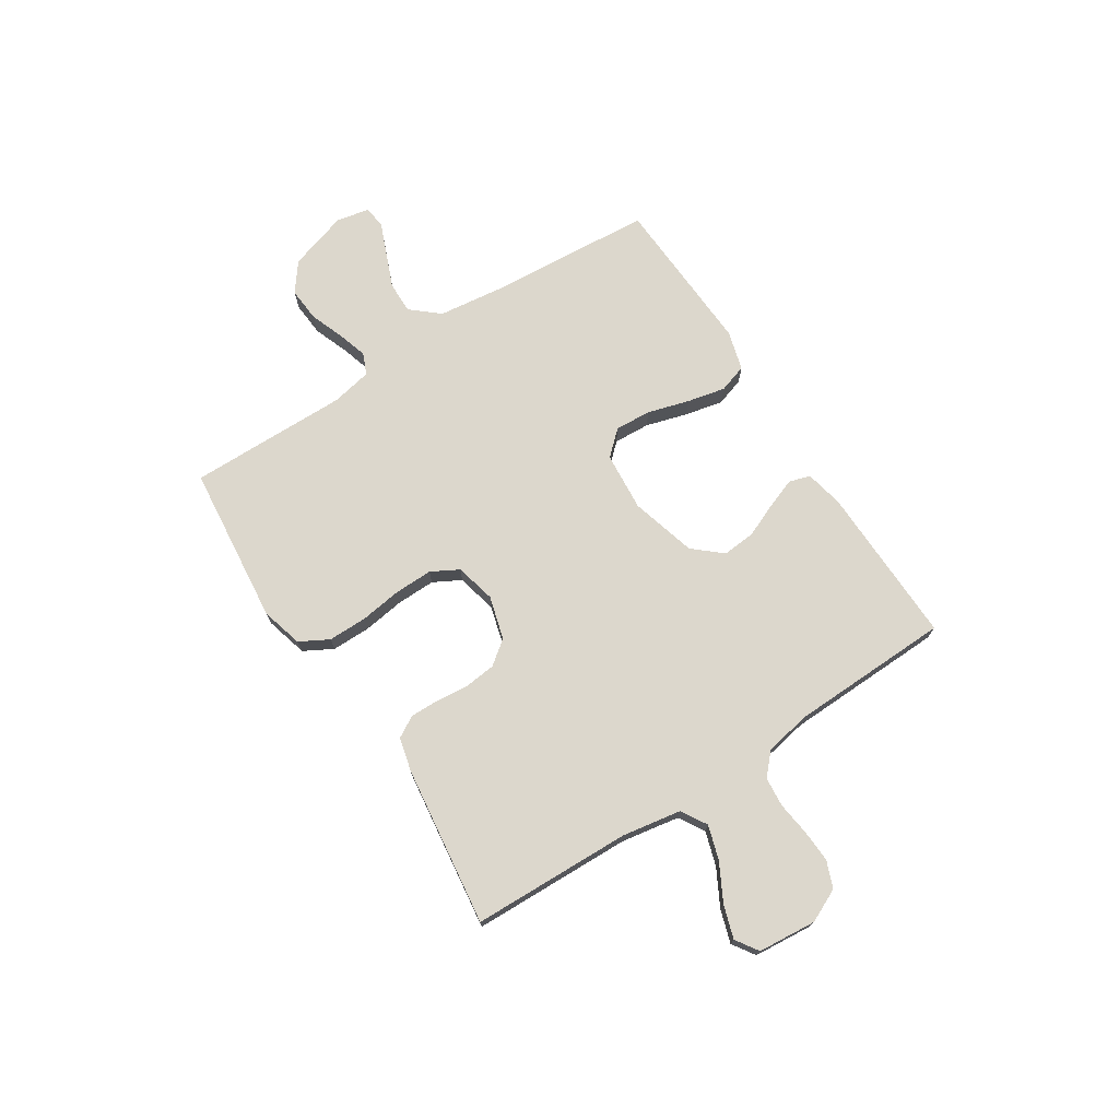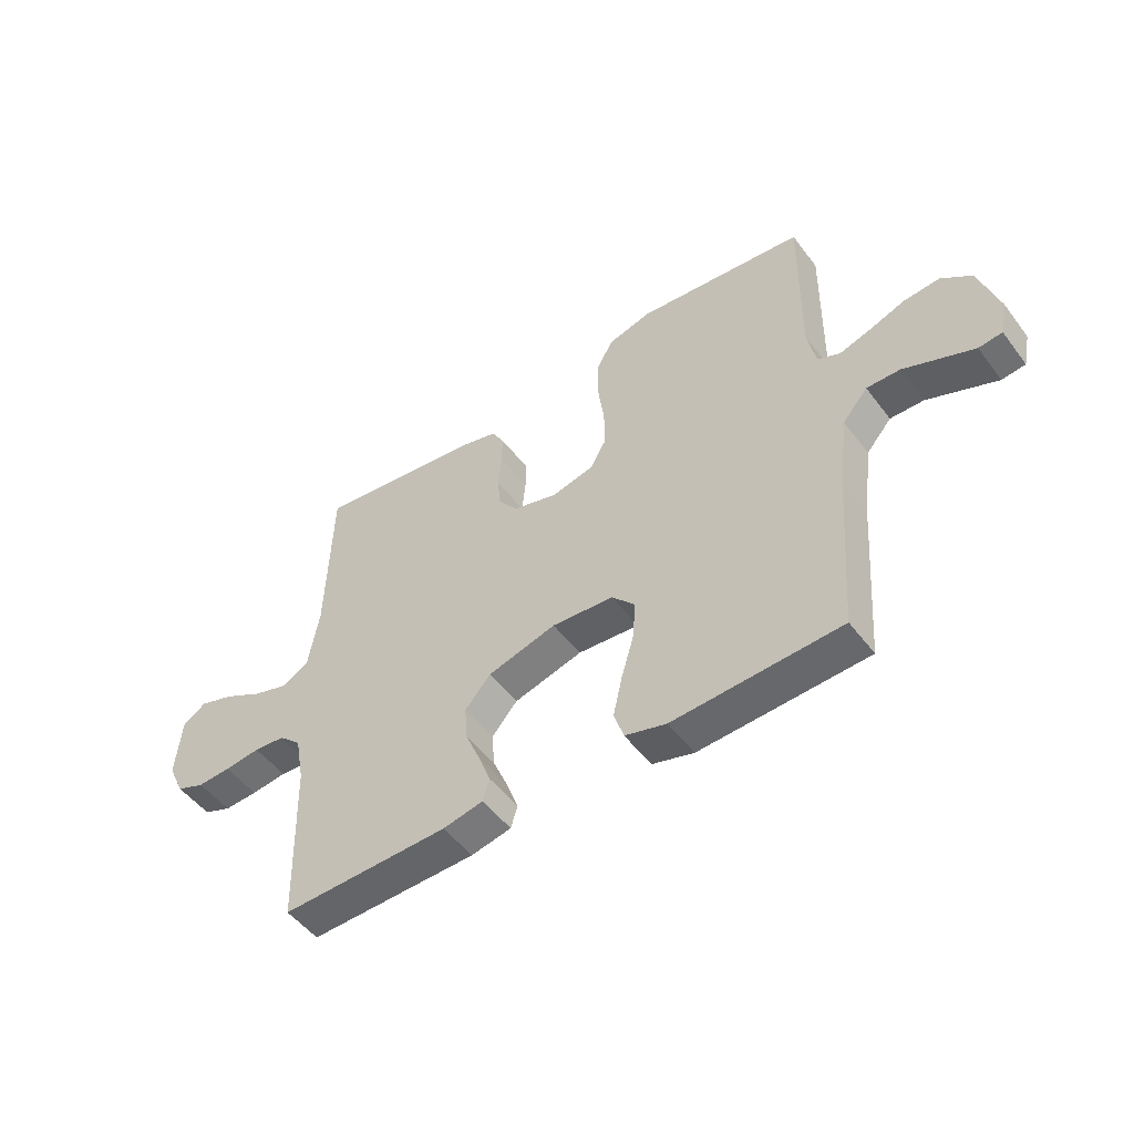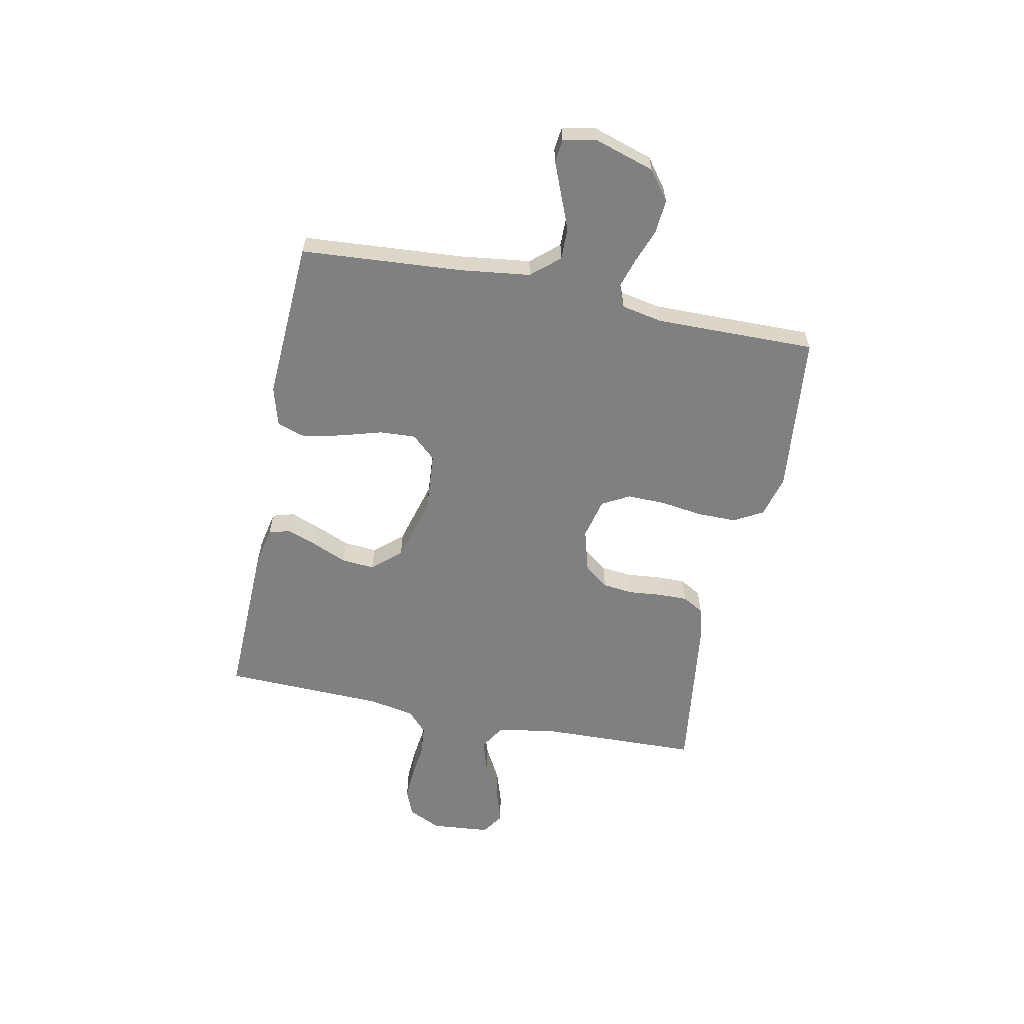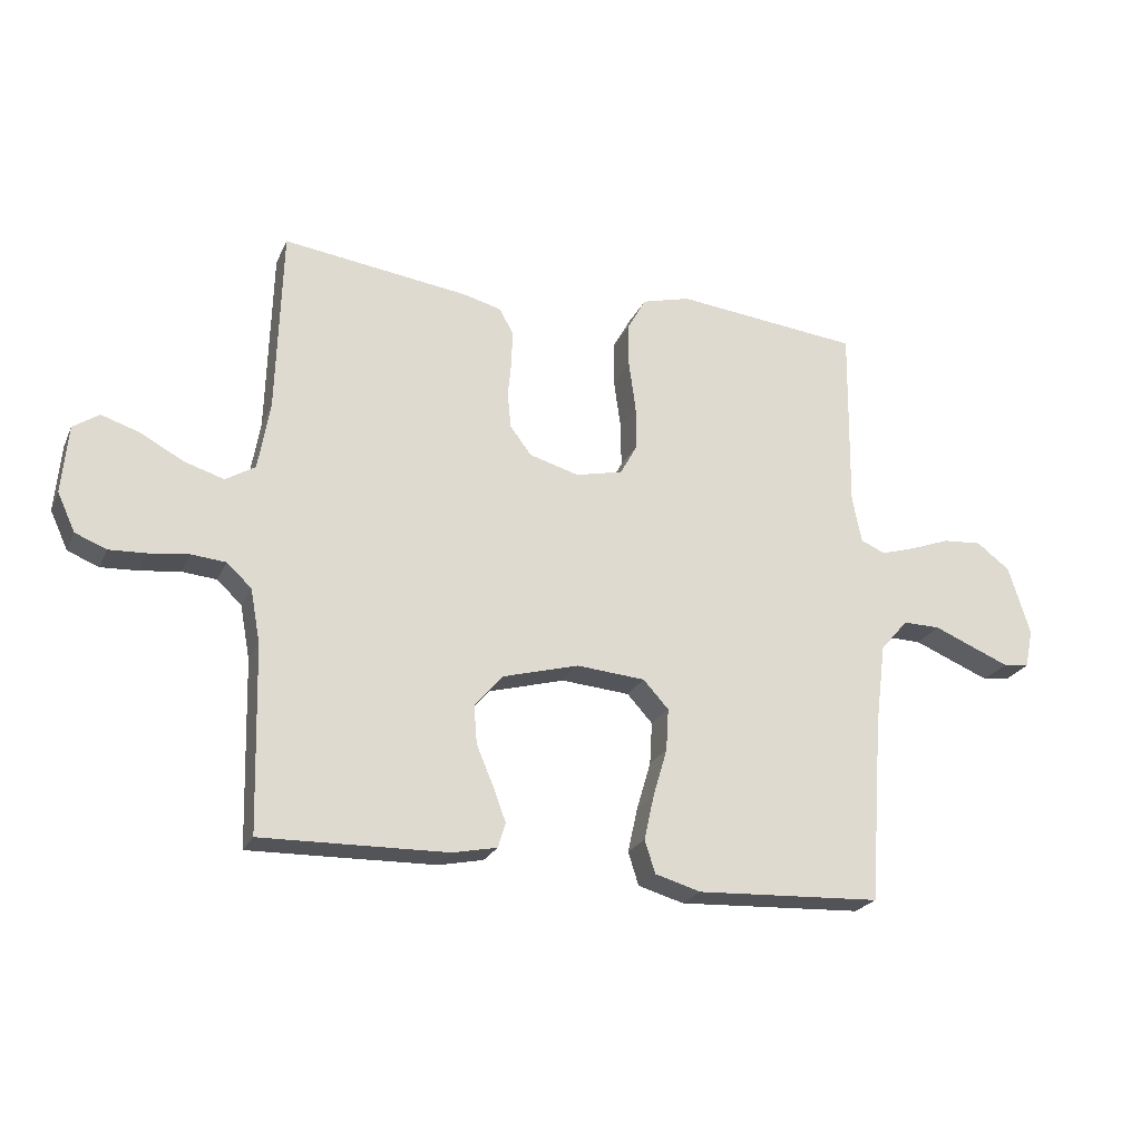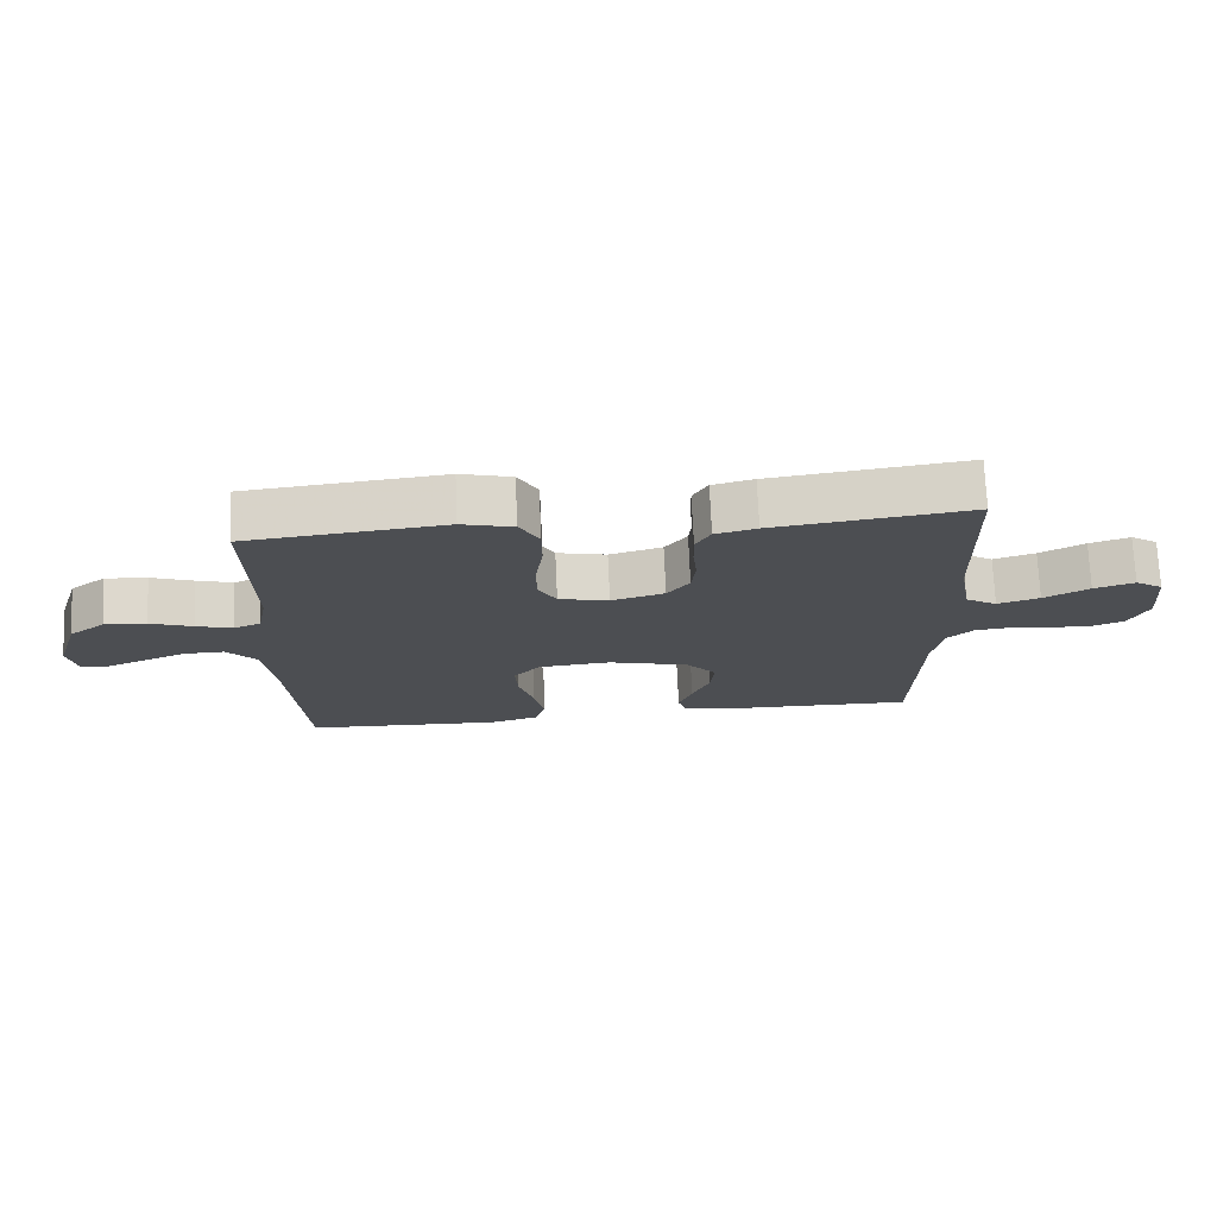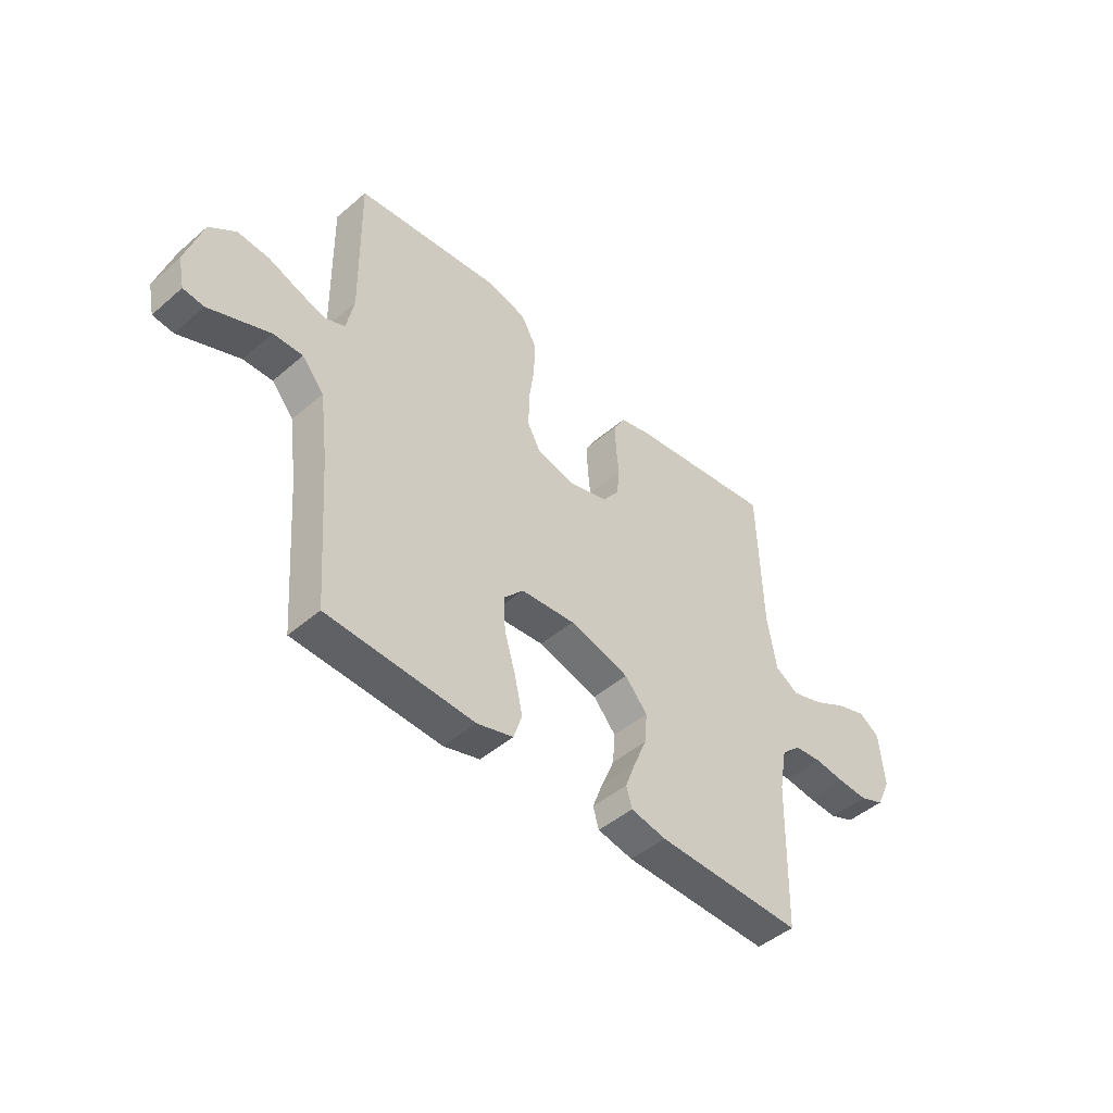
<metadata>
{"format":"obj","ext":"obj","renderer":"f3d","projection":"perspective","resolution":1024,"background":"white","views":[{"elev":72.8,"azim":57.1,"up":"+Y"},{"elev":-50.5,"azim":-144.2,"up":"+Z"},{"elev":-60.2,"azim":-101.5,"up":"+Y"},{"elev":-23.4,"azim":160.1,"up":"+Z"},{"elev":73.1,"azim":-2.6,"up":"+Z"},{"elev":-46.4,"azim":-45.6,"up":"+Z"}]}
</metadata>
<code>
v -0.5 0.07 0.5
v -0.2 0.07 0.531
v -0.122 0.07 0.51
v -0.092 0.07 0.456
v -0.092 0.07 0.383
v -0.103 0.07 0.304
v -0.104 0.07 0.232
v -0.076 0.07 0.181
v 0 0.07 0.163
v 0.081 0.07 0.186
v 0.115 0.07 0.231
v 0.121 0.07 0.289
v 0.115 0.07 0.35
v 0.114 0.07 0.405
v 0.137 0.07 0.445
v 0.2 0.07 0.461
v 0.5 0.07 0.5
v 0.509 0.07 0.2
v 0.528 0.07 0.09
v 0.576 0.07 0.061
v 0.64 0.07 0.081
v 0.709 0.07 0.118
v 0.771 0.07 0.138
v 0.813 0.07 0.11
v 0.823 0.07 0
v 0.794 0.07 -0.062
v 0.744 0.07 -0.082
v 0.684 0.07 -0.079
v 0.62 0.07 -0.071
v 0.564 0.07 -0.076
v 0.524 0.07 -0.113
v 0.508 0.07 -0.2
v 0.5 0.07 -0.5
v 0.2 0.07 -0.493
v 0.128 0.07 -0.478
v 0.116 0.07 -0.438
v 0.137 0.07 -0.382
v 0.164 0.07 -0.318
v 0.169 0.07 -0.256
v 0.123 0.07 -0.203
v 0 0.07 -0.169
v -0.111 0.07 -0.178
v -0.152 0.07 -0.223
v -0.148 0.07 -0.291
v -0.125 0.07 -0.369
v -0.109 0.07 -0.441
v -0.126 0.07 -0.494
v -0.2 0.07 -0.515
v -0.5 0.07 -0.5
v -0.522 0.07 -0.2
v -0.539 0.07 -0.067
v -0.584 0.07 -0.015
v -0.644 0.07 -0.016
v -0.71 0.07 -0.043
v -0.769 0.07 -0.067
v -0.811 0.07 -0.062
v -0.824 0.07 0
v -0.789 0.07 0.112
v -0.735 0.07 0.153
v -0.671 0.07 0.148
v -0.607 0.07 0.124
v -0.551 0.07 0.107
v -0.511 0.07 0.124
v -0.496 0.07 0.2
v -0.5 0 0.5
v -0.2 0 0.531
v -0.122 0 0.51
v -0.092 0 0.456
v -0.092 0 0.383
v -0.103 0 0.304
v -0.104 0 0.232
v -0.076 0 0.181
v 0 0 0.163
v 0.081 0 0.186
v 0.115 0 0.231
v 0.121 0 0.289
v 0.115 0 0.35
v 0.114 0 0.405
v 0.137 0 0.445
v 0.2 0 0.461
v 0.5 0 0.5
v 0.509 0 0.2
v 0.528 0 0.09
v 0.576 0 0.061
v 0.64 0 0.081
v 0.709 0 0.118
v 0.771 0 0.138
v 0.813 0 0.11
v 0.823 0 0
v 0.794 0 -0.062
v 0.744 0 -0.082
v 0.684 0 -0.079
v 0.62 0 -0.071
v 0.564 0 -0.076
v 0.524 0 -0.113
v 0.508 0 -0.2
v 0.5 0 -0.5
v 0.2 0 -0.493
v 0.128 0 -0.478
v 0.116 0 -0.438
v 0.137 0 -0.382
v 0.164 0 -0.318
v 0.169 0 -0.256
v 0.123 0 -0.203
v 0 0 -0.169
v -0.111 0 -0.178
v -0.152 0 -0.223
v -0.148 0 -0.291
v -0.125 0 -0.369
v -0.109 0 -0.441
v -0.126 0 -0.494
v -0.2 0 -0.515
v -0.5 0 -0.5
v -0.522 0 -0.2
v -0.539 0 -0.067
v -0.584 0 -0.015
v -0.644 0 -0.016
v -0.71 0 -0.043
v -0.769 0 -0.067
v -0.811 0 -0.062
v -0.824 0 0
v -0.789 0 0.112
v -0.735 0 0.153
v -0.671 0 0.148
v -0.607 0 0.124
v -0.551 0 0.107
v -0.511 0 0.124
v -0.496 0 0.2
f 59 60 61
f 58 59 61
f 57 58 61
f 56 57 61
f 55 56 61
f 54 55 61
f 53 54 61
f 52 53 61 62
f 51 52 62 63
f 48 49 50
f 47 48 50
f 46 47 50
f 45 46 50
f 44 45 50
f 51 63 64
f 50 51 64
f 44 50 64
f 43 44 64
f 36 37 38
f 35 36 38
f 34 35 38
f 33 34 38
f 32 33 38
f 31 32 38 39
f 30 31 39 40
f 27 28 29
f 26 27 29
f 25 26 29
f 24 25 29
f 23 24 29
f 22 23 29
f 21 22 29
f 20 21 29 30
f 30 40 41
f 20 30 41
f 19 20 41
f 16 17 18
f 15 16 18
f 14 15 18
f 13 14 18
f 12 13 18
f 11 12 18 19
f 4 5 6
f 3 4 6
f 2 3 6
f 1 2 6
f 64 1 6
f 64 6 7
f 43 64 7
f 42 43 7
f 19 41 42
f 11 19 42
f 10 11 42
f 42 7 8
f 42 8 9
f 9 10 42
f 125 124 123
f 125 123 122
f 125 122 121
f 125 121 120
f 125 120 119
f 125 119 118
f 125 118 117
f 126 125 117 116
f 127 126 116 115
f 114 113 112
f 114 112 111
f 114 111 110
f 114 110 109
f 114 109 108
f 128 127 115
f 128 115 114
f 128 114 108
f 128 108 107
f 102 101 100
f 102 100 99
f 102 99 98
f 102 98 97
f 102 97 96
f 103 102 96 95
f 104 103 95 94
f 93 92 91
f 93 91 90
f 93 90 89
f 93 89 88
f 93 88 87
f 93 87 86
f 93 86 85
f 94 93 85 84
f 105 104 94
f 105 94 84
f 105 84 83
f 82 81 80
f 82 80 79
f 82 79 78
f 82 78 77
f 82 77 76
f 83 82 76 75
f 70 69 68
f 70 68 67
f 70 67 66
f 70 66 65
f 70 65 128
f 71 70 128
f 71 128 107
f 71 107 106
f 106 105 83
f 106 83 75
f 106 75 74
f 72 71 106
f 73 72 106
f 106 74 73
f 1 65 66 2
f 2 66 67 3
f 3 67 68 4
f 4 68 69 5
f 5 69 70 6
f 6 70 71 7
f 7 71 72 8
f 8 72 73 9
f 9 73 74 10
f 10 74 75 11
f 11 75 76 12
f 12 76 77 13
f 13 77 78 14
f 14 78 79 15
f 15 79 80 16
f 16 80 81 17
f 17 81 82 18
f 18 82 83 19
f 19 83 84 20
f 20 84 85 21
f 21 85 86 22
f 22 86 87 23
f 23 87 88 24
f 24 88 89 25
f 25 89 90 26
f 26 90 91 27
f 27 91 92 28
f 28 92 93 29
f 29 93 94 30
f 30 94 95 31
f 31 95 96 32
f 32 96 97 33
f 33 97 98 34
f 34 98 99 35
f 35 99 100 36
f 36 100 101 37
f 37 101 102 38
f 38 102 103 39
f 39 103 104 40
f 40 104 105 41
f 41 105 106 42
f 42 106 107 43
f 43 107 108 44
f 44 108 109 45
f 45 109 110 46
f 46 110 111 47
f 47 111 112 48
f 48 112 113 49
f 49 113 114 50
f 50 114 115 51
f 51 115 116 52
f 52 116 117 53
f 53 117 118 54
f 54 118 119 55
f 55 119 120 56
f 56 120 121 57
f 57 121 122 58
f 58 122 123 59
f 59 123 124 60
f 60 124 125 61
f 61 125 126 62
f 62 126 127 63
f 63 127 128 64
f 64 128 65 1

</code>
